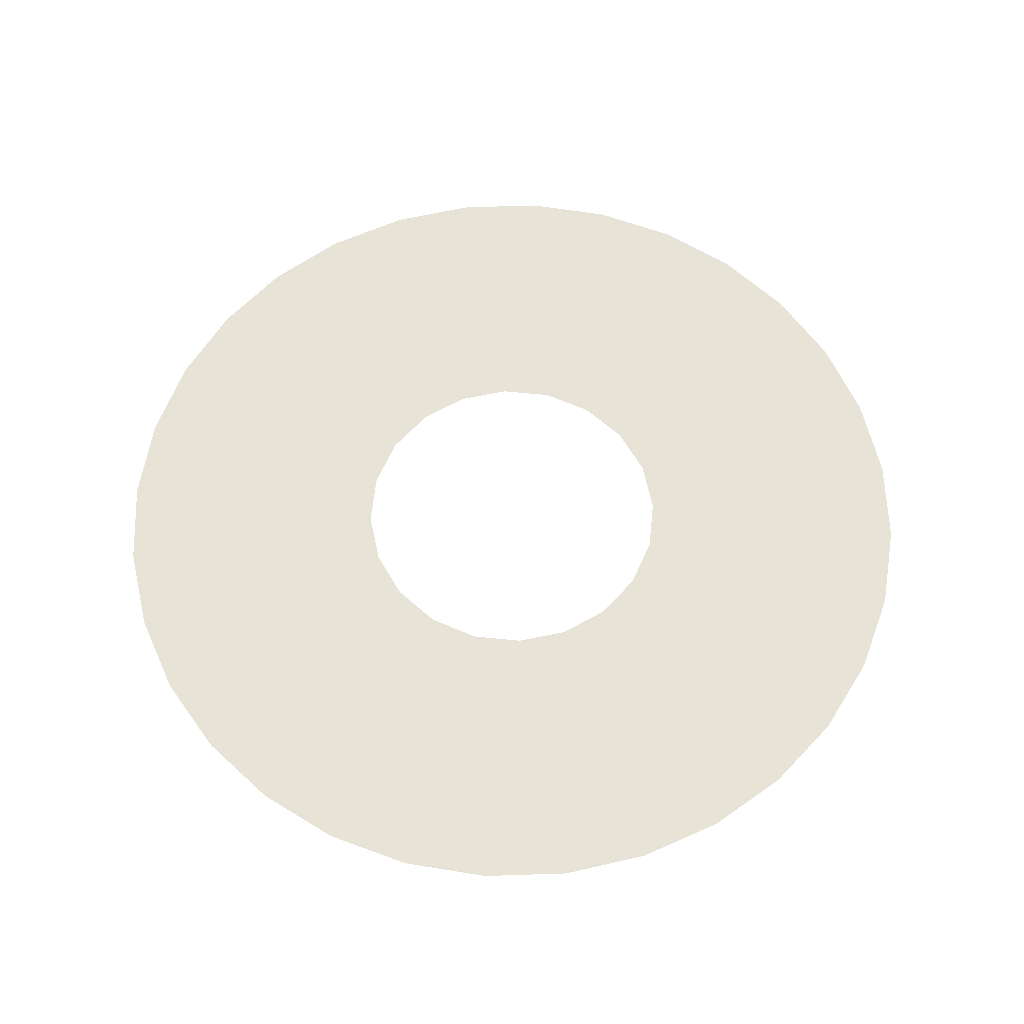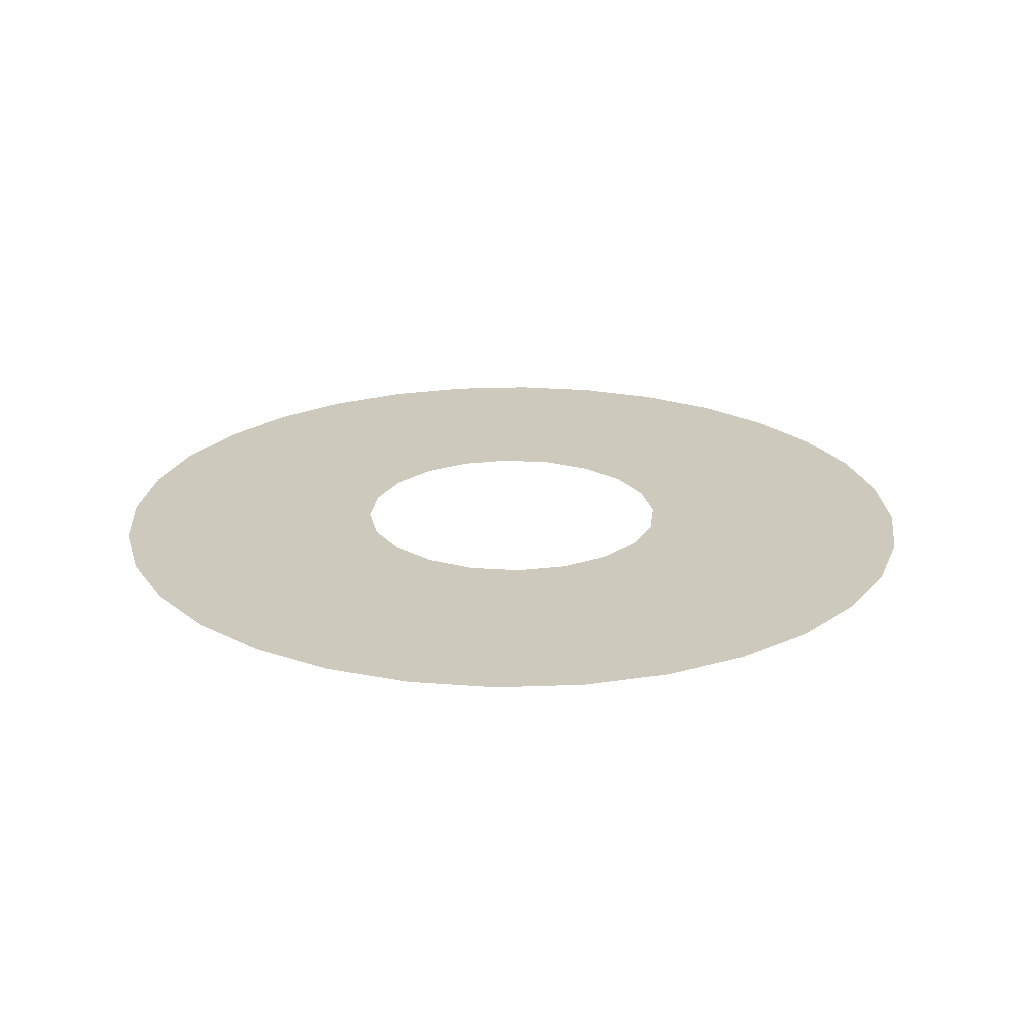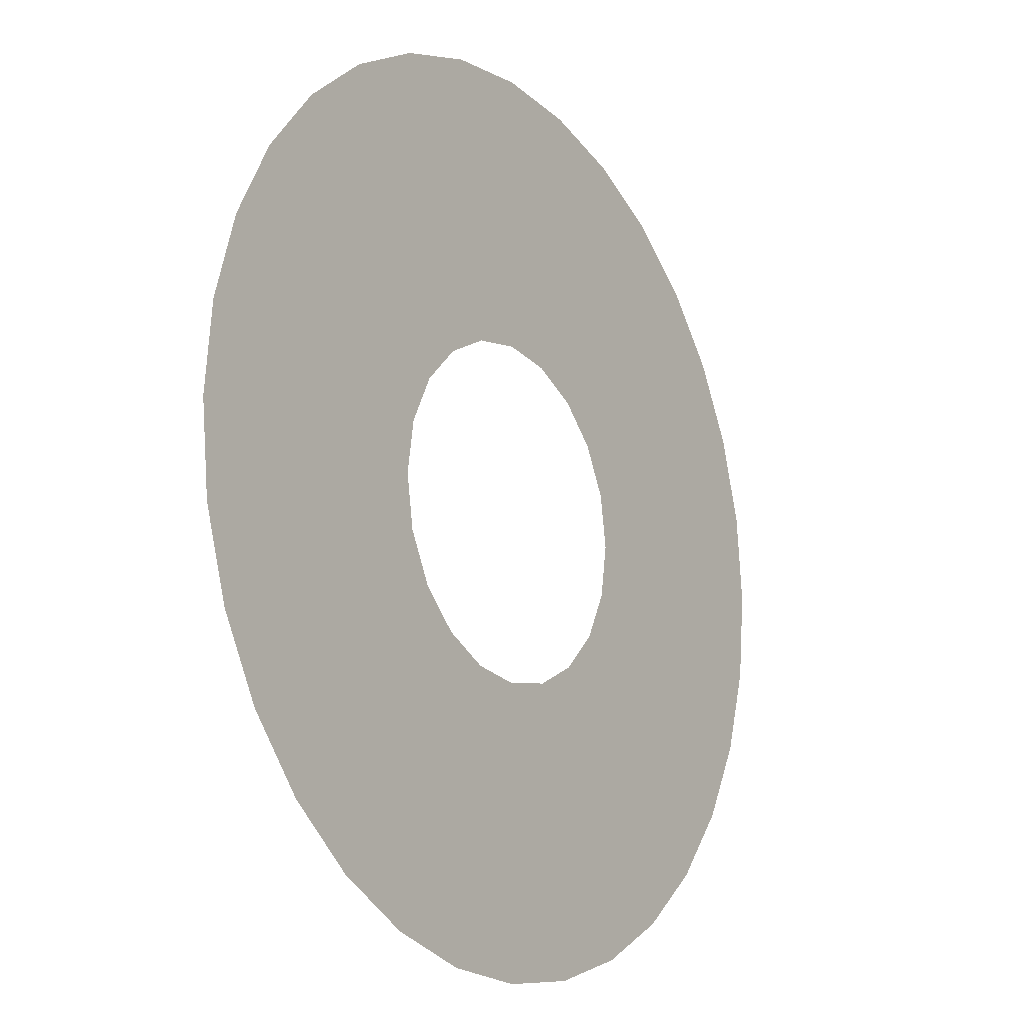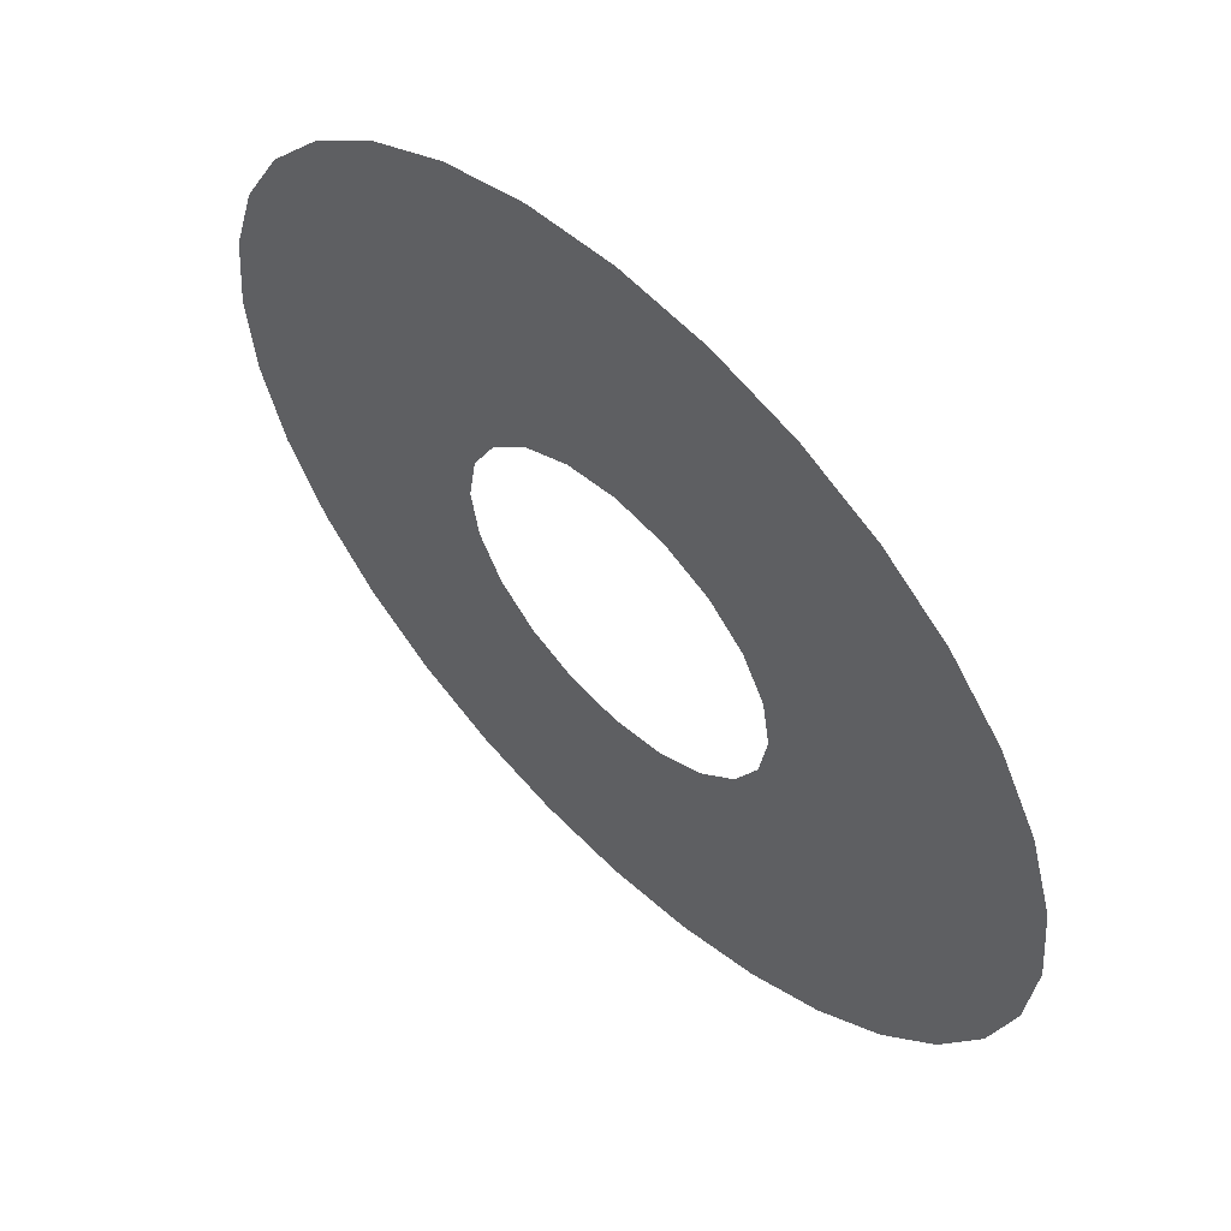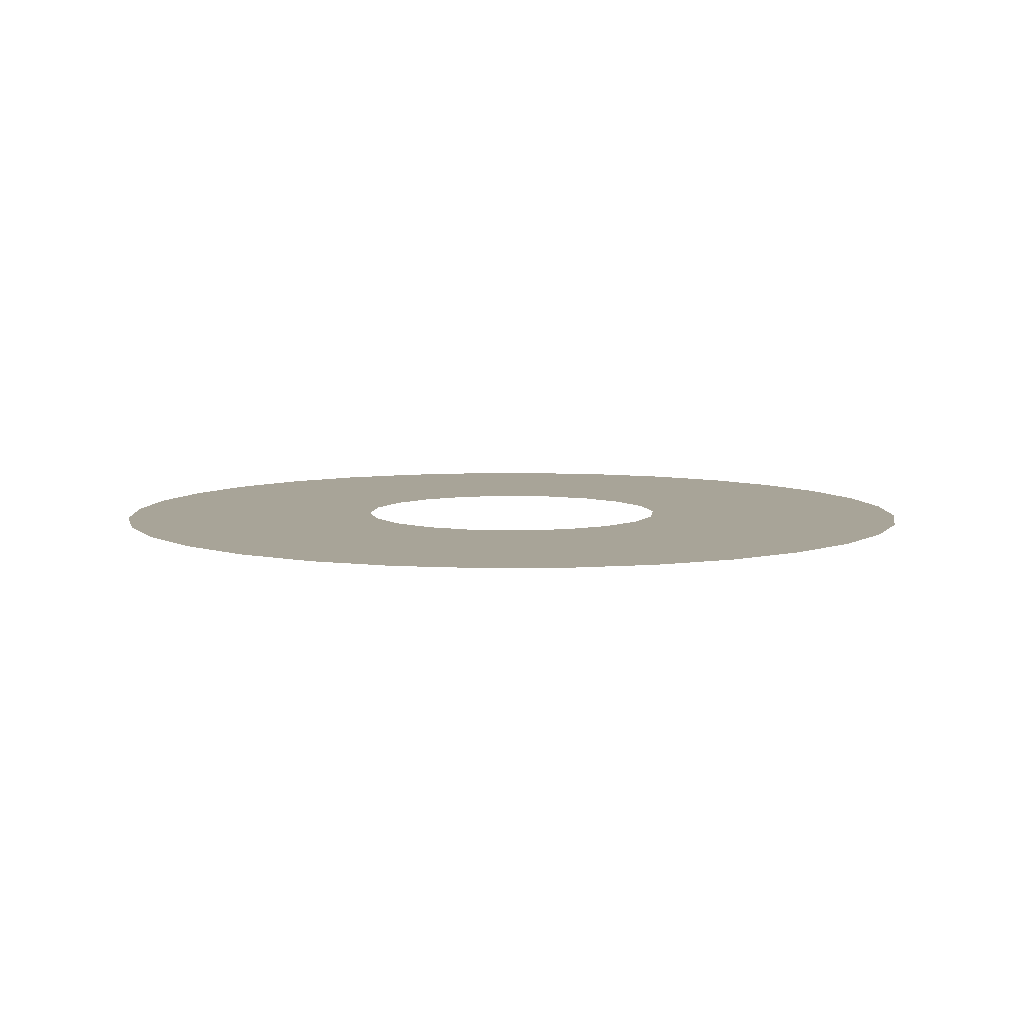
<metadata>
{"format":"obj","ext":"obj","renderer":"f3d","projection":"perspective","resolution":1024,"background":"white","views":[{"elev":62.0,"azim":105.0,"up":"+Y"},{"elev":22.7,"azim":69.5,"up":"+Y"},{"elev":-15.0,"azim":-55.5,"up":"+Z"},{"elev":58.2,"azim":-135.3,"up":"+Z"},{"elev":7.0,"azim":-164.7,"up":"+Y"}]}
</metadata>
<code>
o mesh41/mesh41-geometry#mesh41-geometry
v 0.1736 -0.02057 -0.1288
v 0.1702 -0.02057 -0.1629
v 0.06437 -0.02057 -0.1288
v 0.1603 -0.02057 -0.1956
v 0.1702 -0.02057 -0.09478
v 0.1442 -0.02057 -0.2258
v 0.1603 -0.02057 -0.06205
v 0.1225 -0.02057 -0.2522
v 0.1442 -0.02057 -0.03188
v 0.09604 -0.02057 -0.2739
v 0.1225 -0.02057 -0.005438
v 0.06587 -0.02057 -0.29
v 0.09604 -0.02057 0.01626
v 0.06437 -0.02057 -0.2905
v 0.06587 -0.02057 0.03239
v 0.06118 -0.02057 -0.149
v 0.06437 -0.02057 0.03284
v 0.0519 -0.02057 -0.1672
v 0.06118 -0.02057 -0.1087
v 0.03747 -0.02057 -0.1816
v 0.0519 -0.02057 -0.09045
v 0.01926 -0.02057 -0.1909
v 0.03747 -0.02057 -0.07602
v 0.03314 -0.02057 -0.3
v 0.01926 -0.02057 -0.06674
v -0.000905 -0.02057 -0.1941
v 0.03314 -0.02057 0.04232
v -0.000905 -0.02057 -0.3033
v -0.000905 -0.02057 -0.06355
v -0.03495 -0.02057 -0.3
v -0.000905 -0.02057 0.04567
v -0.02107 -0.02057 -0.1909
v -0.03495 -0.02057 0.04232
v -0.06618 -0.02057 -0.2905
v -0.02107 -0.02057 -0.06674
v -0.03928 -0.02057 -0.1816
v -0.06618 -0.02057 0.03284
v -0.05371 -0.02057 -0.1672
v -0.03928 -0.02057 -0.07602
v -0.06299 -0.02057 -0.149
v -0.05371 -0.02057 -0.09045
v -0.06618 -0.02057 -0.1288
v -0.06299 -0.02057 -0.1087
v -0.06768 -0.02057 -0.29
v -0.09785 -0.02057 -0.2739
v -0.06768 -0.02057 0.03239
v -0.1243 -0.02057 -0.2522
v -0.09785 -0.02057 0.01626
v -0.146 -0.02057 -0.2258
v -0.1243 -0.02057 -0.005438
v -0.1621 -0.02057 -0.1956
v -0.146 -0.02057 -0.03188
v -0.172 -0.02057 -0.1629
v -0.1621 -0.02057 -0.06205
v -0.1754 -0.02057 -0.1288
v -0.172 -0.02057 -0.09478
f 1 2 3
f 3 2 1
f 2 4 3
f 3 4 2
f 1 3 5
f 5 3 1
f 4 6 3
f 3 6 4
f 5 3 7
f 7 3 5
f 6 8 3
f 3 8 6
f 7 3 9
f 9 3 7
f 8 10 3
f 3 10 8
f 9 3 11
f 11 3 9
f 10 12 3
f 3 12 10
f 11 3 13
f 13 3 11
f 12 14 3
f 3 14 12
f 13 3 15
f 15 3 13
f 14 16 3
f 3 16 14
f 15 3 17
f 17 3 15
f 14 18 16
f 16 18 14
f 3 19 17
f 17 19 3
f 14 20 18
f 18 20 14
f 17 19 21
f 21 19 17
f 14 22 20
f 20 22 14
f 17 21 23
f 23 21 17
f 14 24 22
f 22 24 14
f 17 23 25
f 25 23 17
f 24 26 22
f 22 26 24
f 17 25 27
f 27 25 17
f 24 28 26
f 26 28 24
f 27 25 29
f 29 25 27
f 28 30 26
f 26 30 28
f 27 29 31
f 31 29 27
f 26 30 32
f 32 30 26
f 29 33 31
f 31 33 29
f 32 30 34
f 34 30 32
f 29 35 33
f 33 35 29
f 32 34 36
f 36 34 32
f 35 37 33
f 33 37 35
f 36 34 38
f 38 34 36
f 35 39 37
f 37 39 35
f 38 34 40
f 40 34 38
f 39 41 37
f 37 41 39
f 40 34 42
f 42 34 40
f 41 43 37
f 37 43 41
f 34 44 42
f 42 44 34
f 43 42 37
f 37 42 43
f 42 44 45
f 45 44 42
f 42 46 37
f 37 46 42
f 42 45 47
f 47 45 42
f 42 48 46
f 46 48 42
f 42 47 49
f 49 47 42
f 42 50 48
f 48 50 42
f 42 49 51
f 51 49 42
f 42 52 50
f 50 52 42
f 42 51 53
f 53 51 42
f 42 54 52
f 52 54 42
f 42 53 55
f 55 53 42
f 42 56 54
f 54 56 42
f 42 55 56
f 56 55 42

</code>
